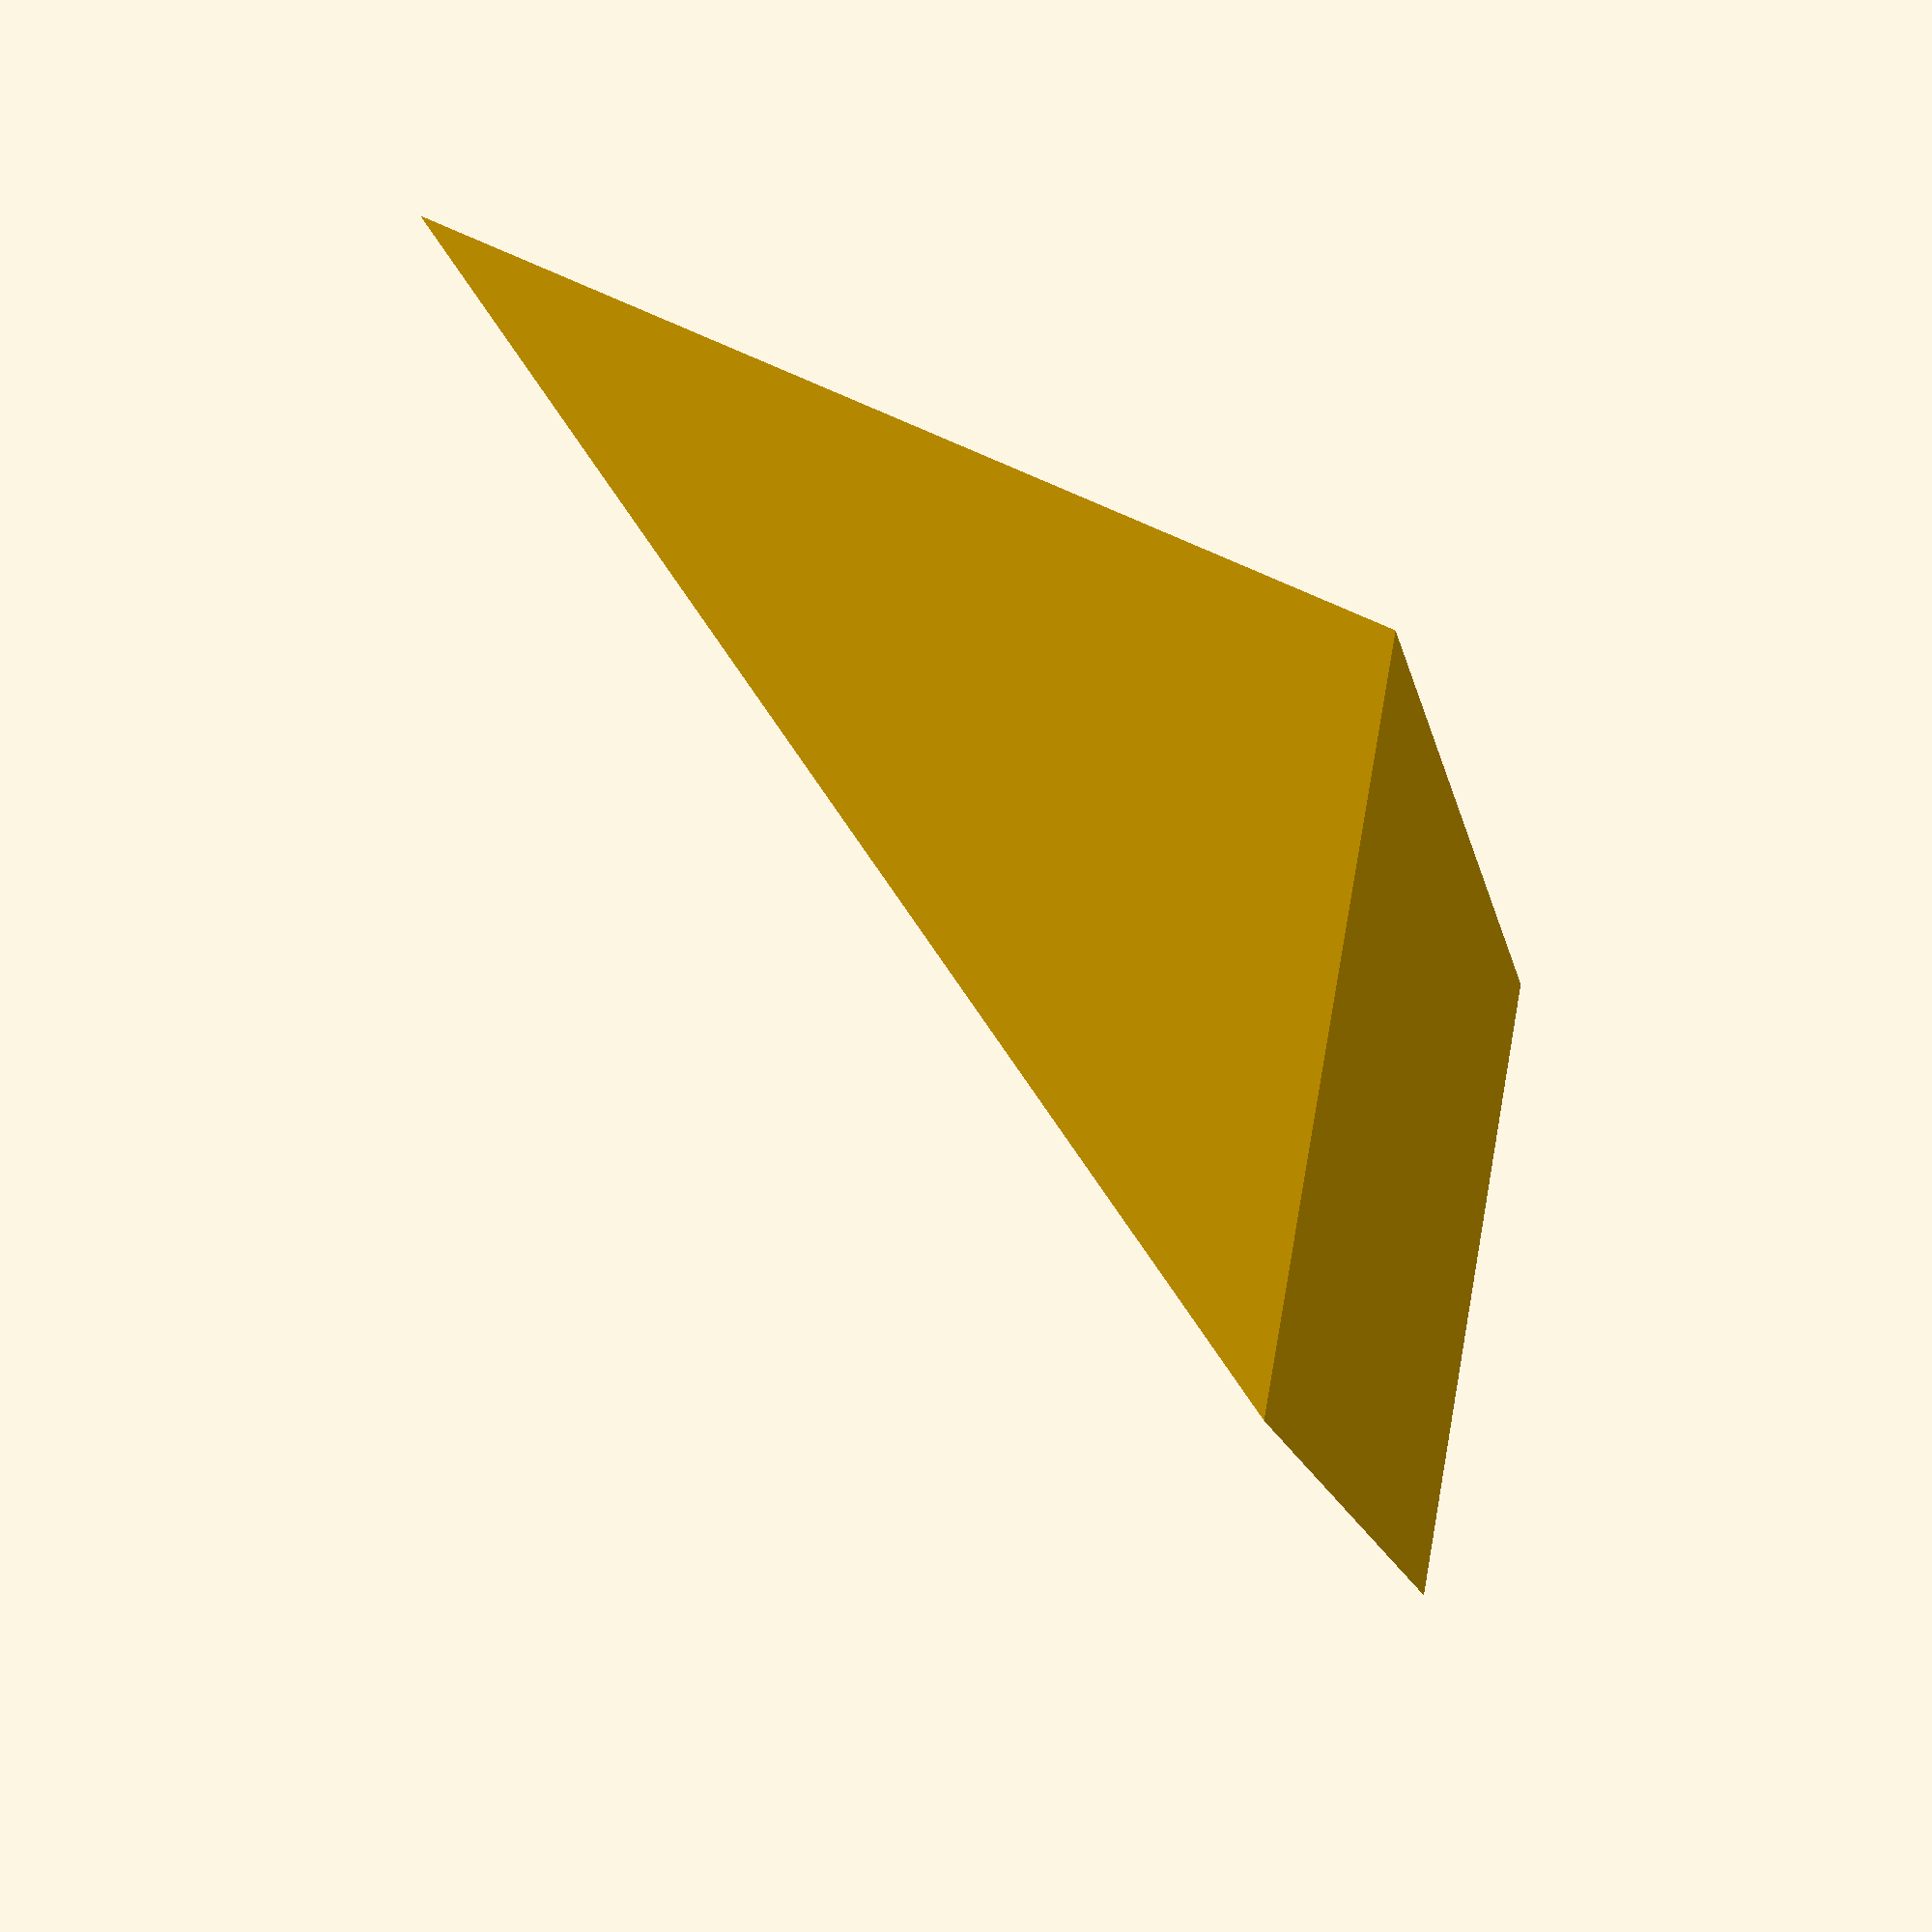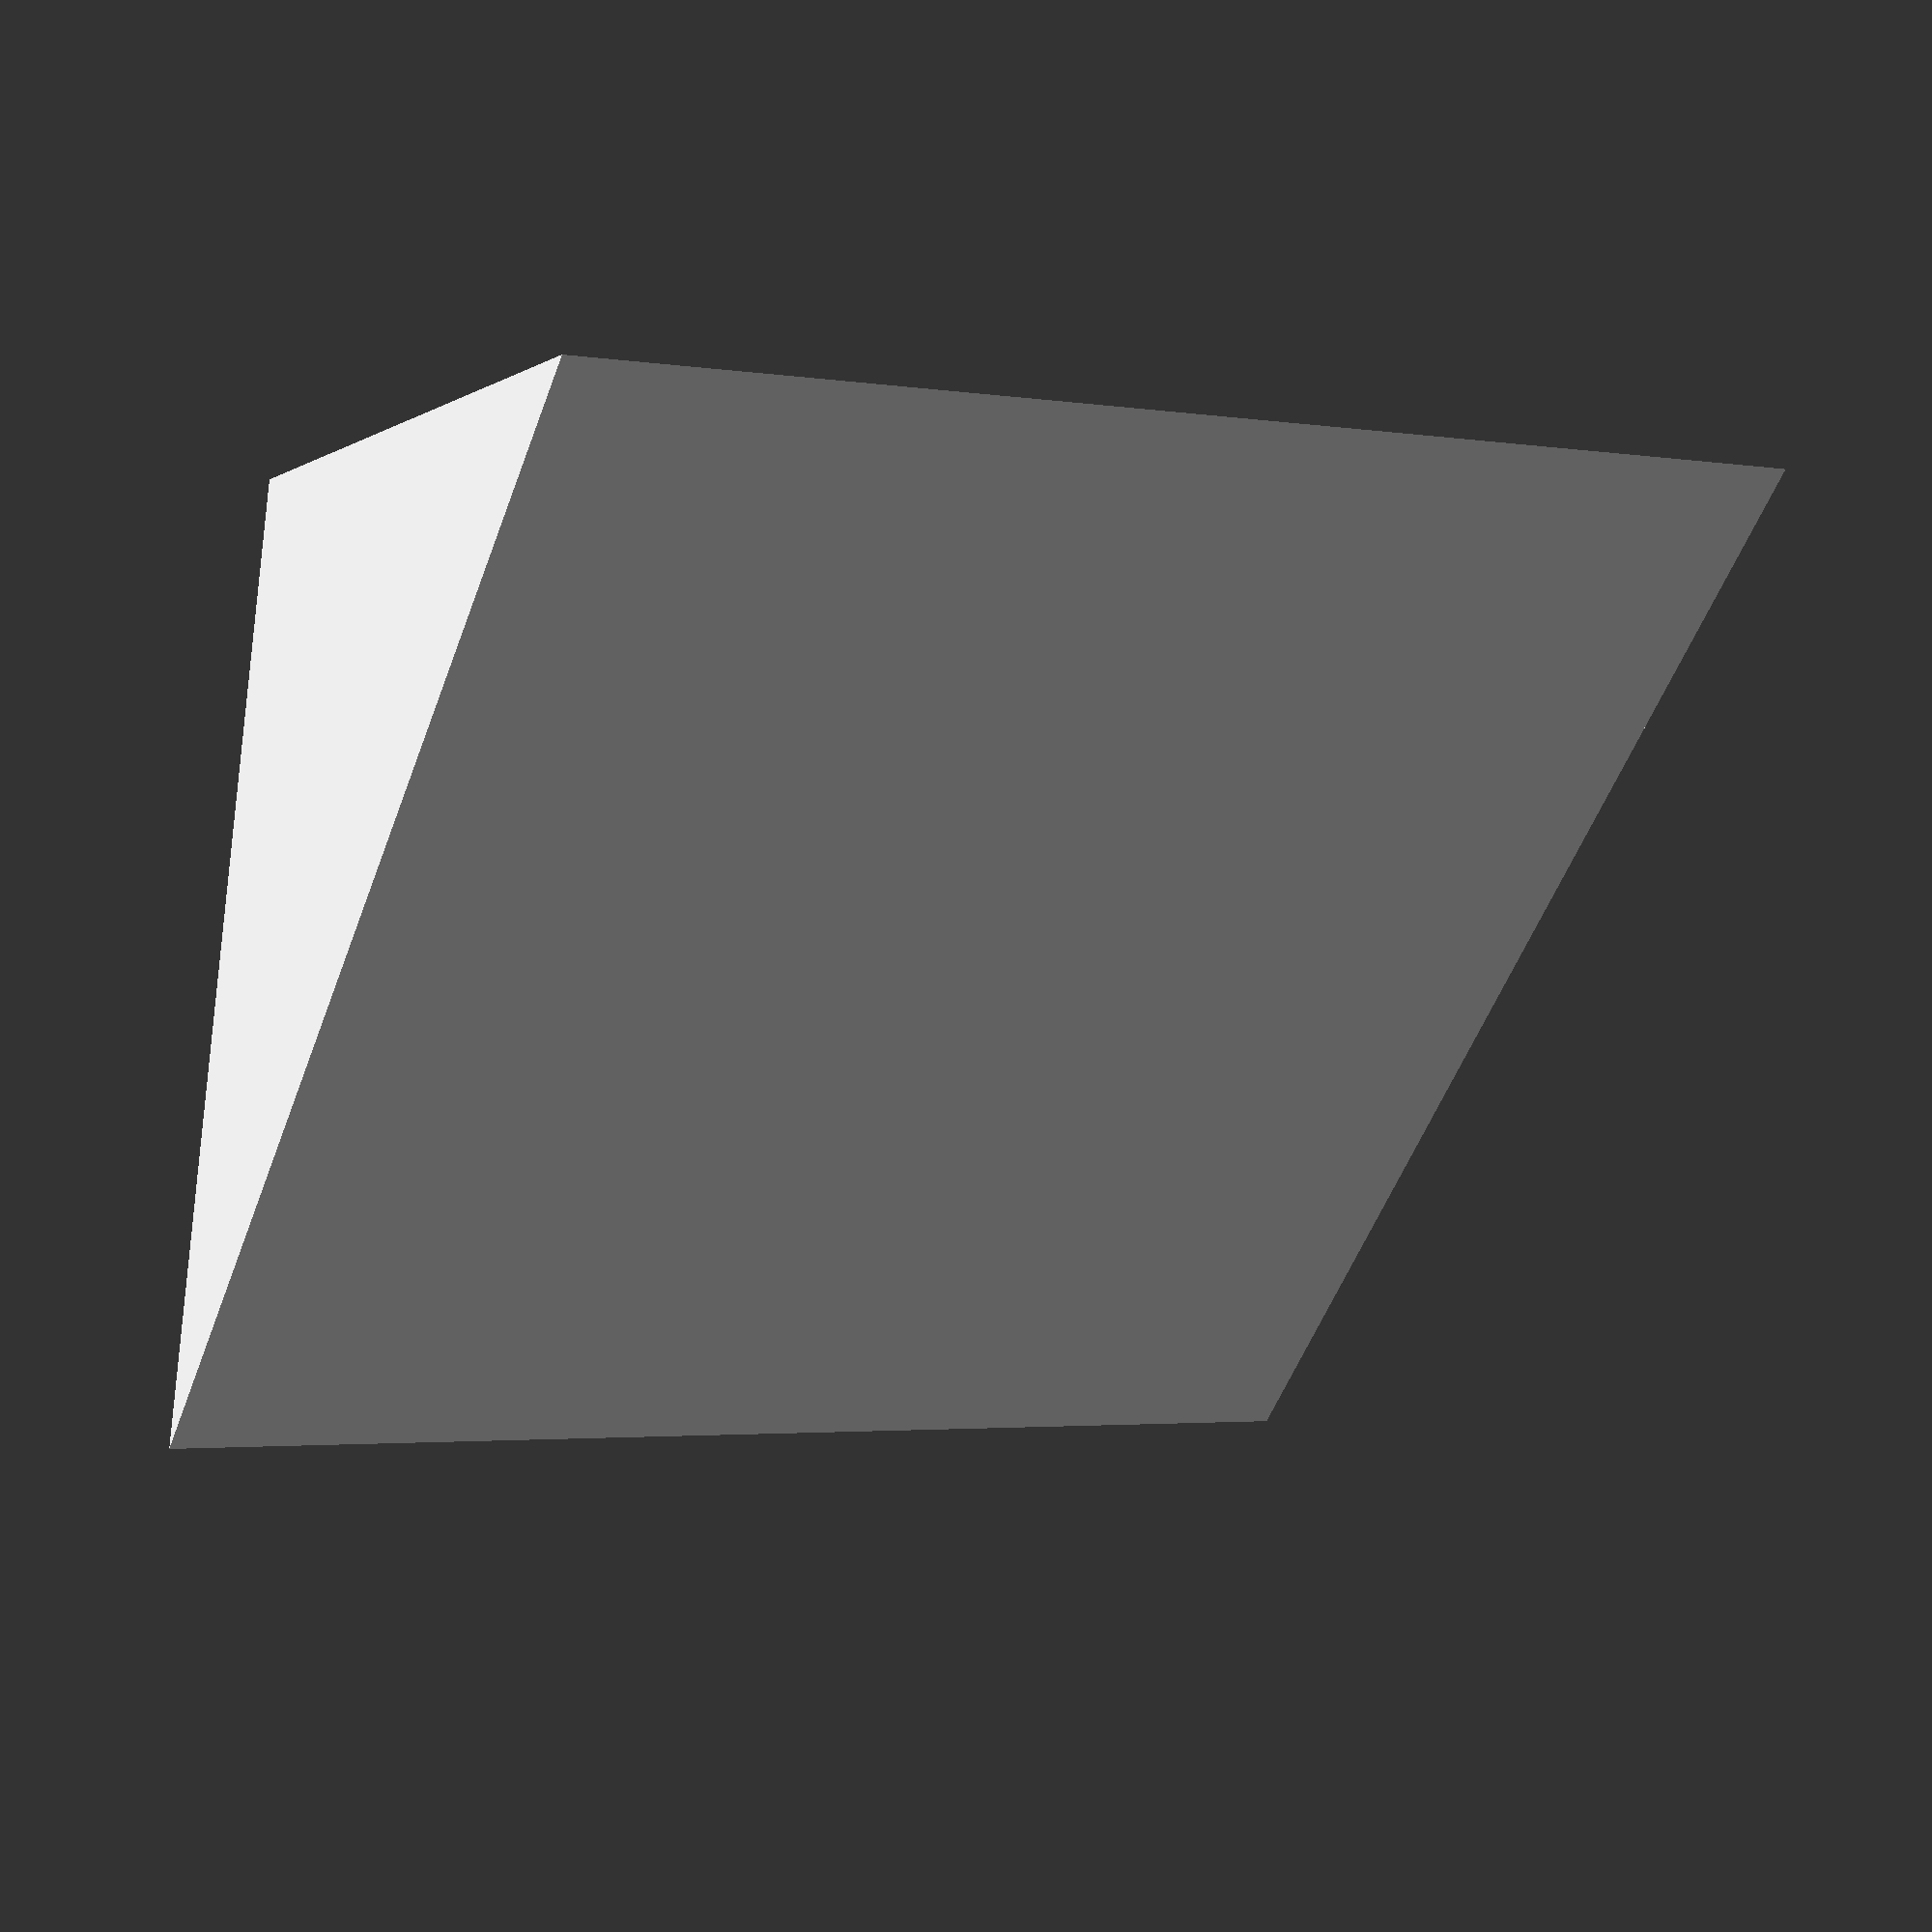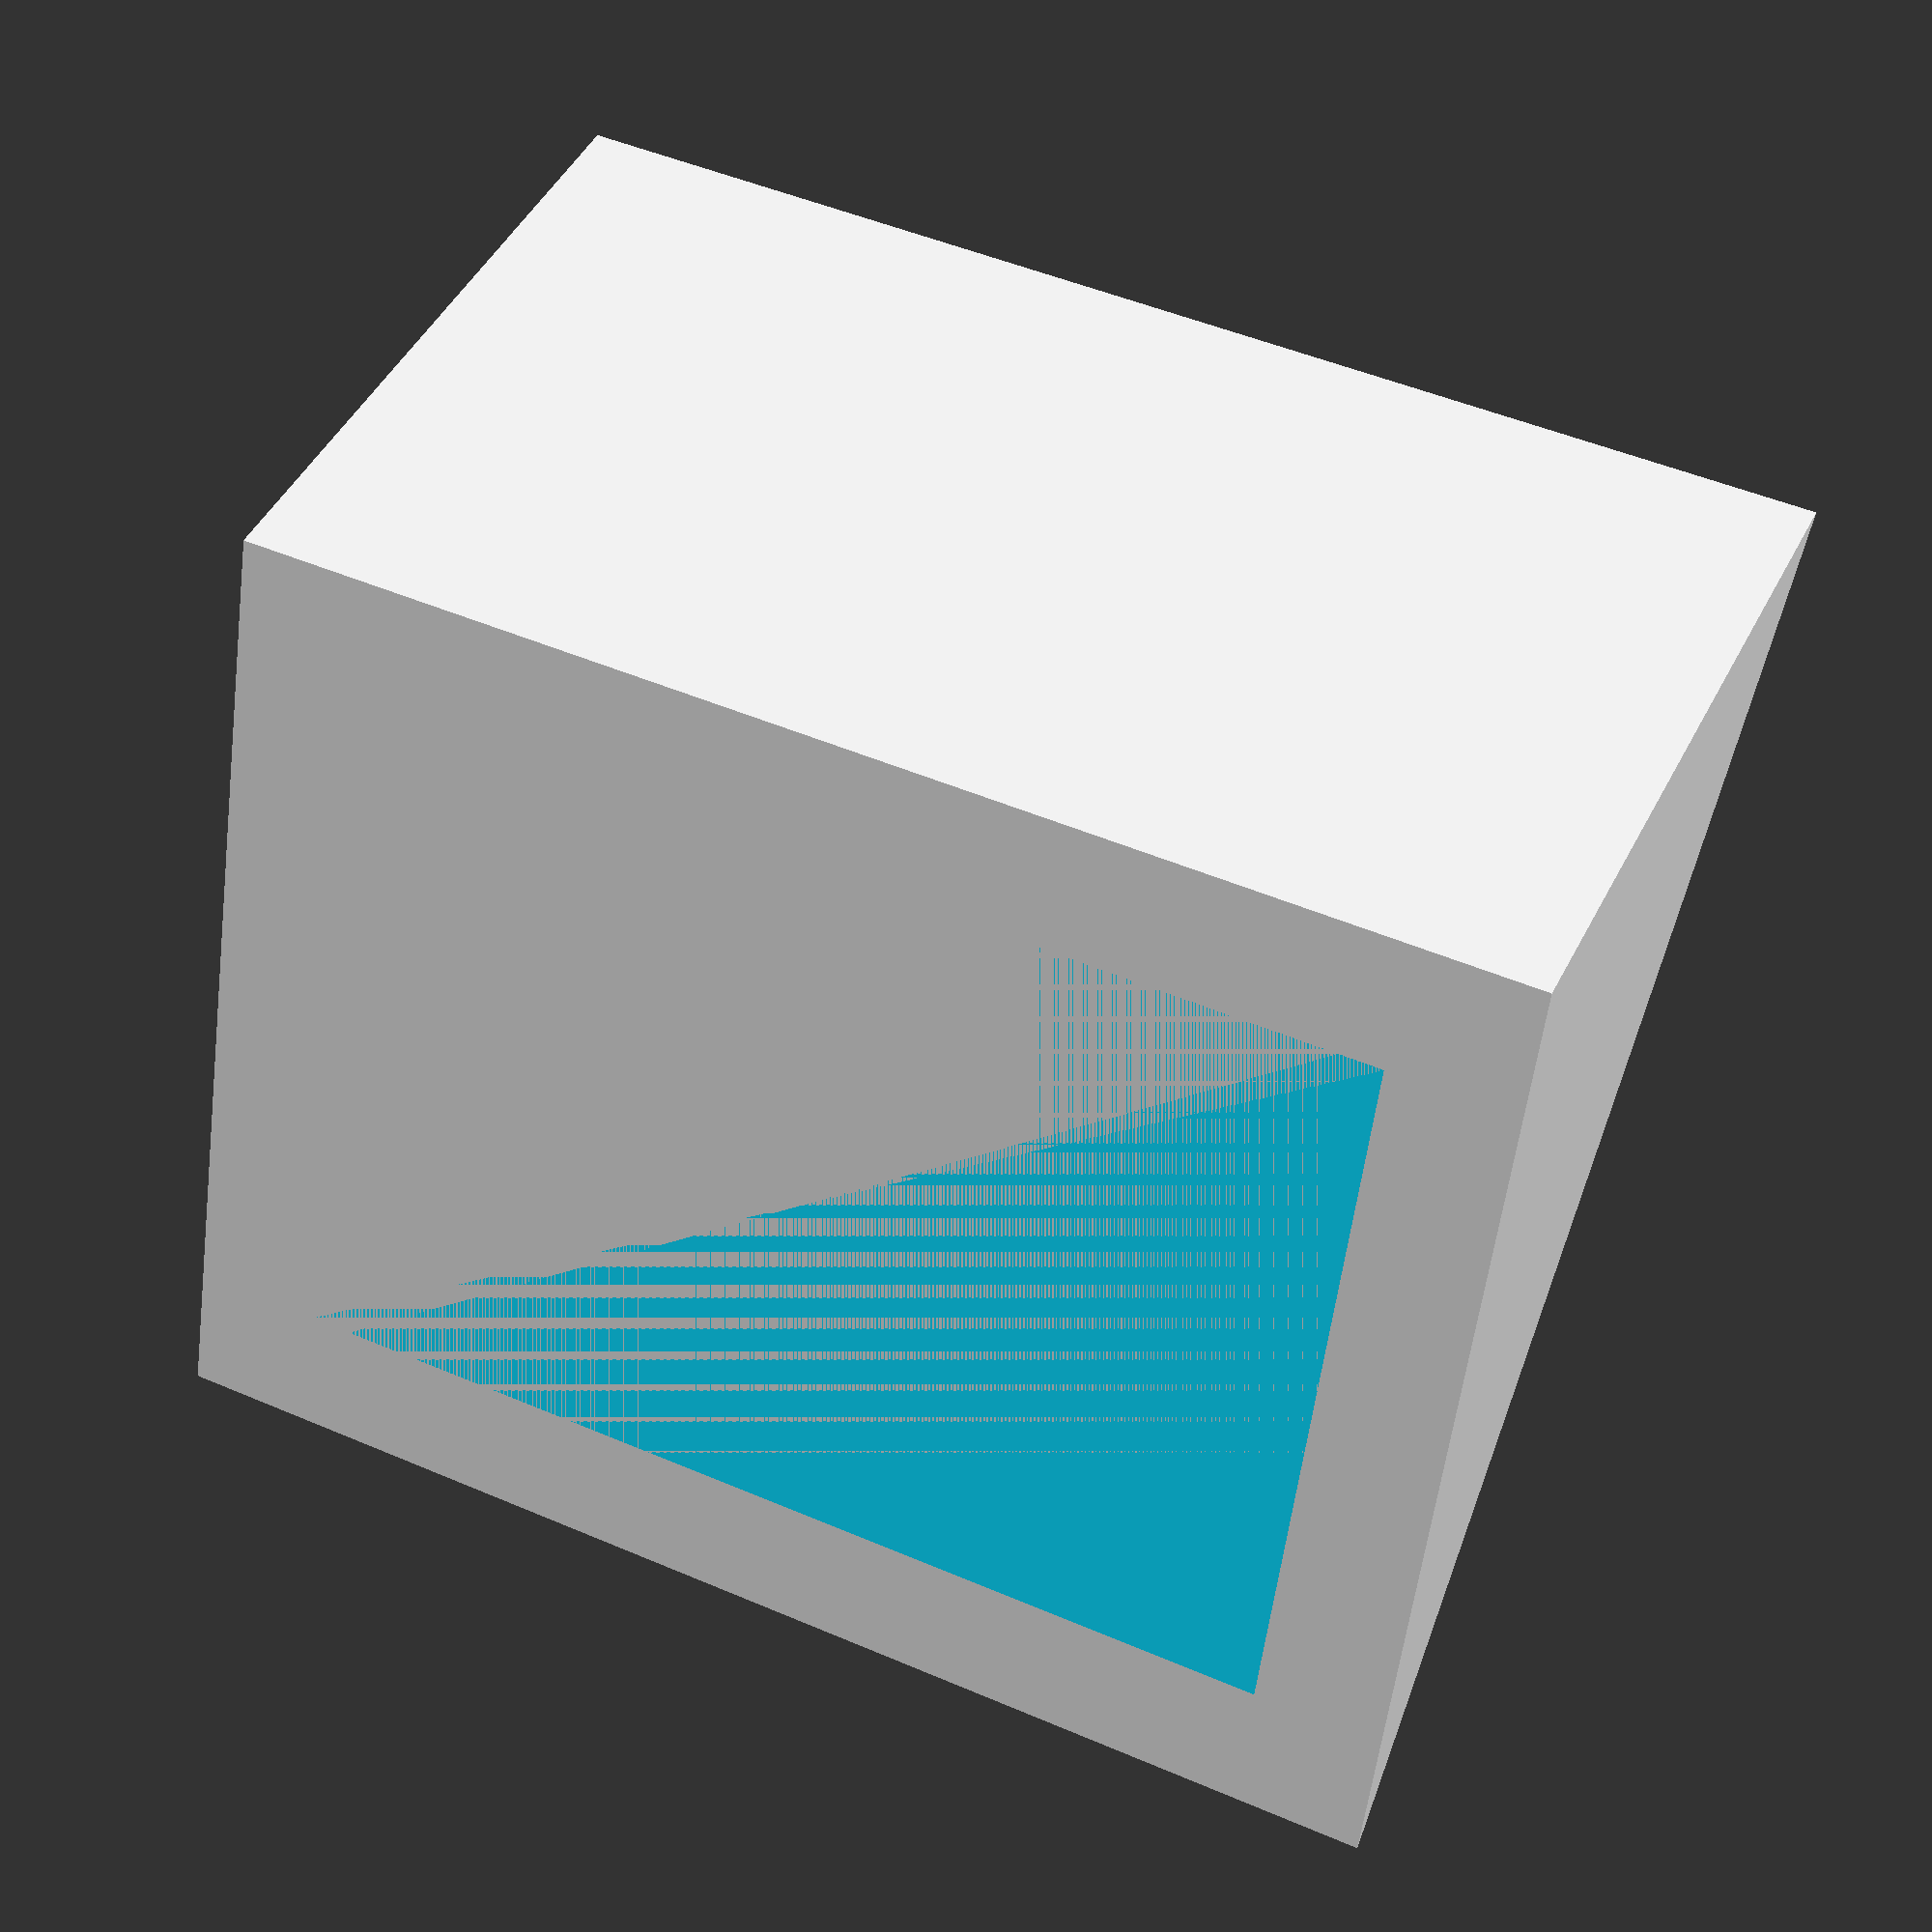
<openscad>
/*
Copyright 2018 Michael Gläser

Licensed under the Apache License, Version 2.0 (the "License");
you may not use this file except in compliance with the License.
You may obtain a copy of the License at

    http://www.apache.org/licenses/LICENSE-2.0

Unless required by applicable law or agreed to in writing, software
distributed under the License is distributed on an "AS IS" BASIS,
WITHOUT WARRANTIES OR CONDITIONS OF ANY KIND, either express or implied.
See the License for the specific language governing permissions and
limitations under the License.
*/

module gripRecess01(
  width=10,
  height=10,
  wallThickness=2,
  gripDepth=5
) {
  // make a default grip recess and finally scale it accordingly to width and height
  // outer sphere
  // inner sphere
  // cut on top
  // cut on front
  // sourrounding wall

  // scale it
  //scale([width, height, wallThickness]) {
  
    // base
    cube([1, 1, 1]);
    // sphere
    sphere(r = 10);

  //};
};

module gripRecess02() {
    
}

//gripRecess01();

 module prism(l, w, h){
       polyhedron(
               points=[[0,0,h*1.2], [l,0,h*1.2], [l,w,0], [0,w,0], [0,w,h], [l,w,h]],
               faces=[[0,1,2,3],[5,4,3,2],[0,4,5,1],[3,4,0],[5,2,1]]
               );
}

module test() {
difference() {
    
    l=20;
    w=10;
    h=15;
    wallThickness=2;
    
    prism(l, w, h);
    translate([wallThickness, 2*wallThickness, wallThickness]) {
        prism(l-2*wallThickness,
        w-2*wallThickness,
        h-2*wallThickness);
    };
};
};


test();
</openscad>
<views>
elev=124.2 azim=246.9 roll=241.0 proj=p view=solid
elev=259.4 azim=151.7 roll=187.4 proj=p view=solid
elev=237.9 azim=25.0 roll=187.3 proj=p view=solid
</views>
